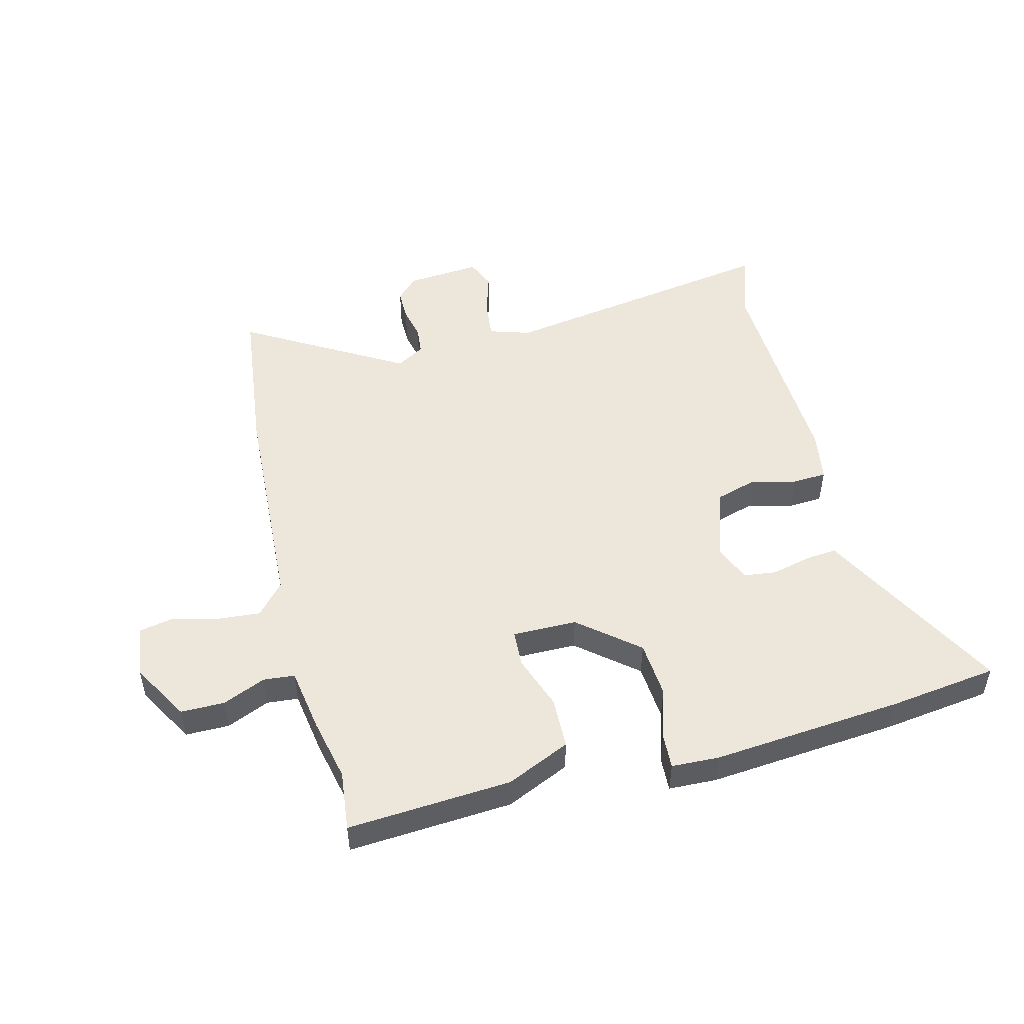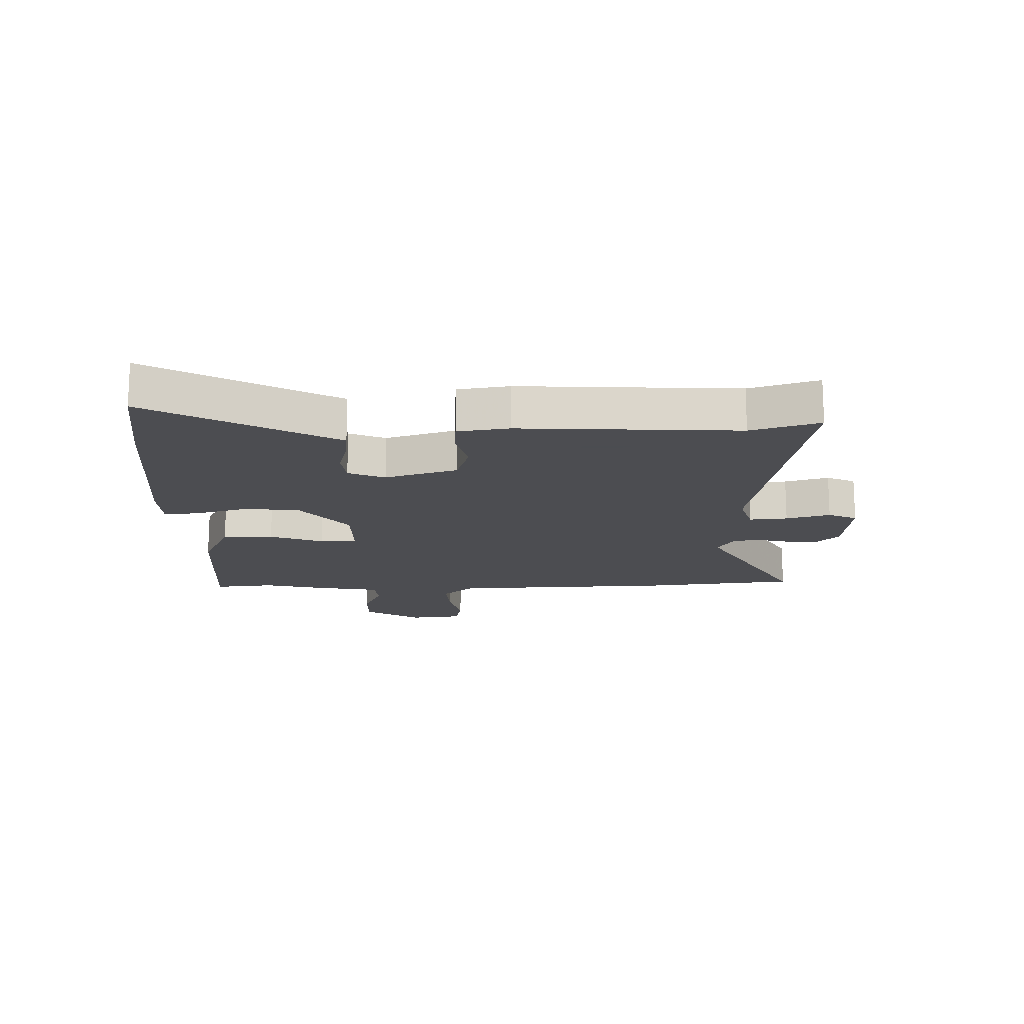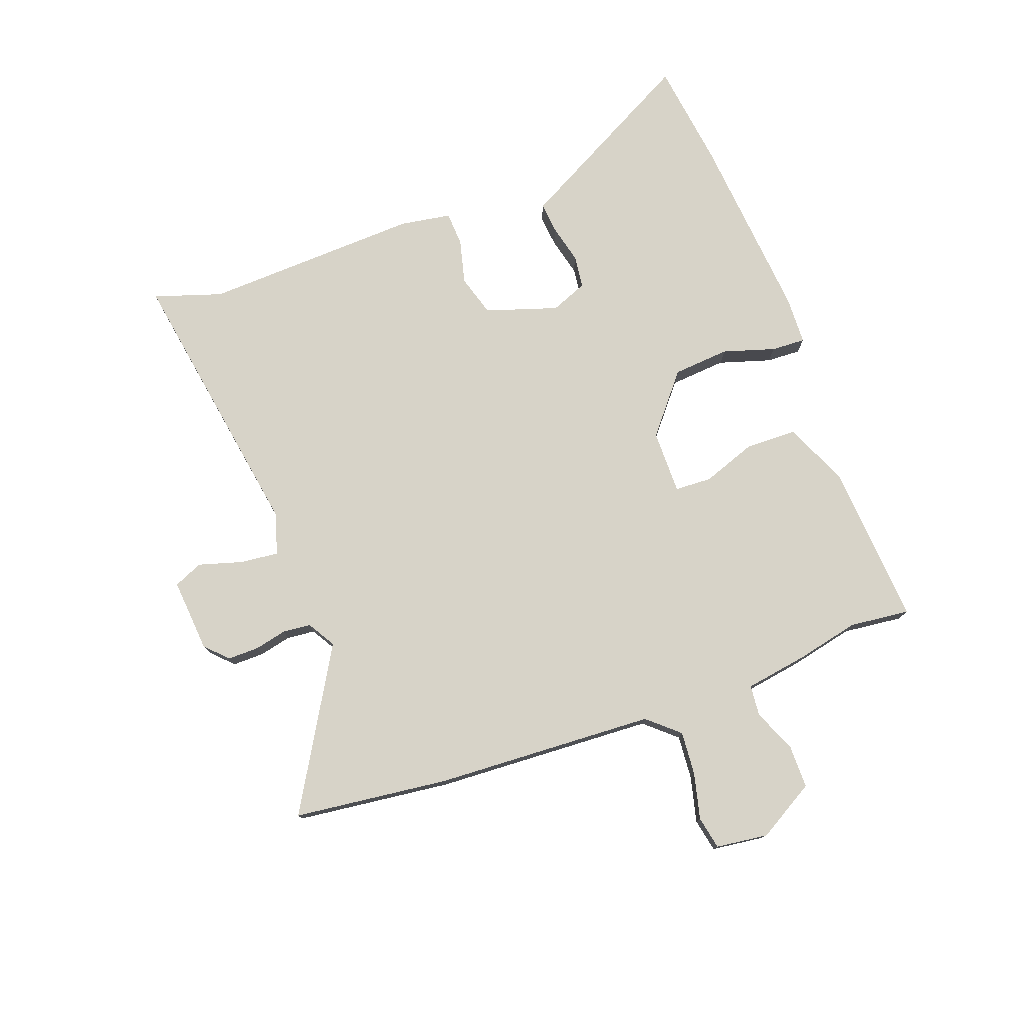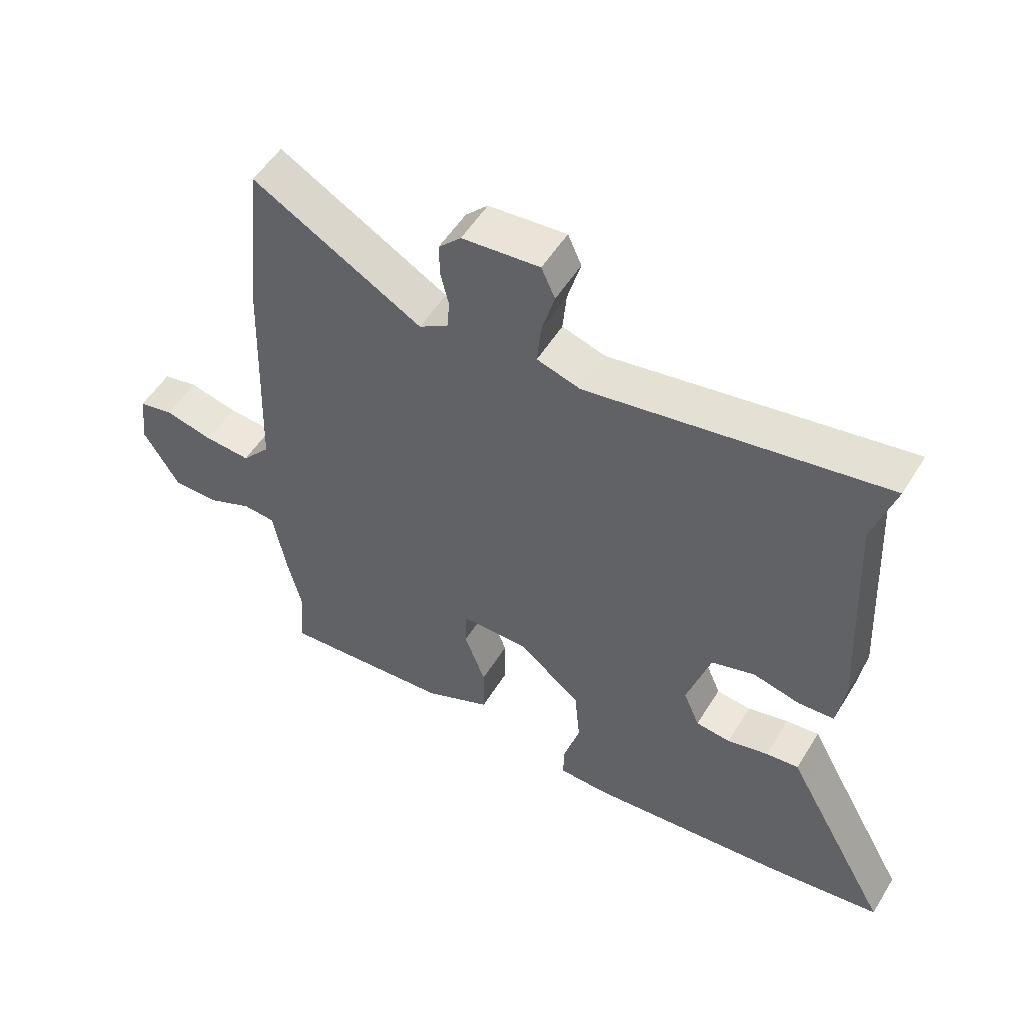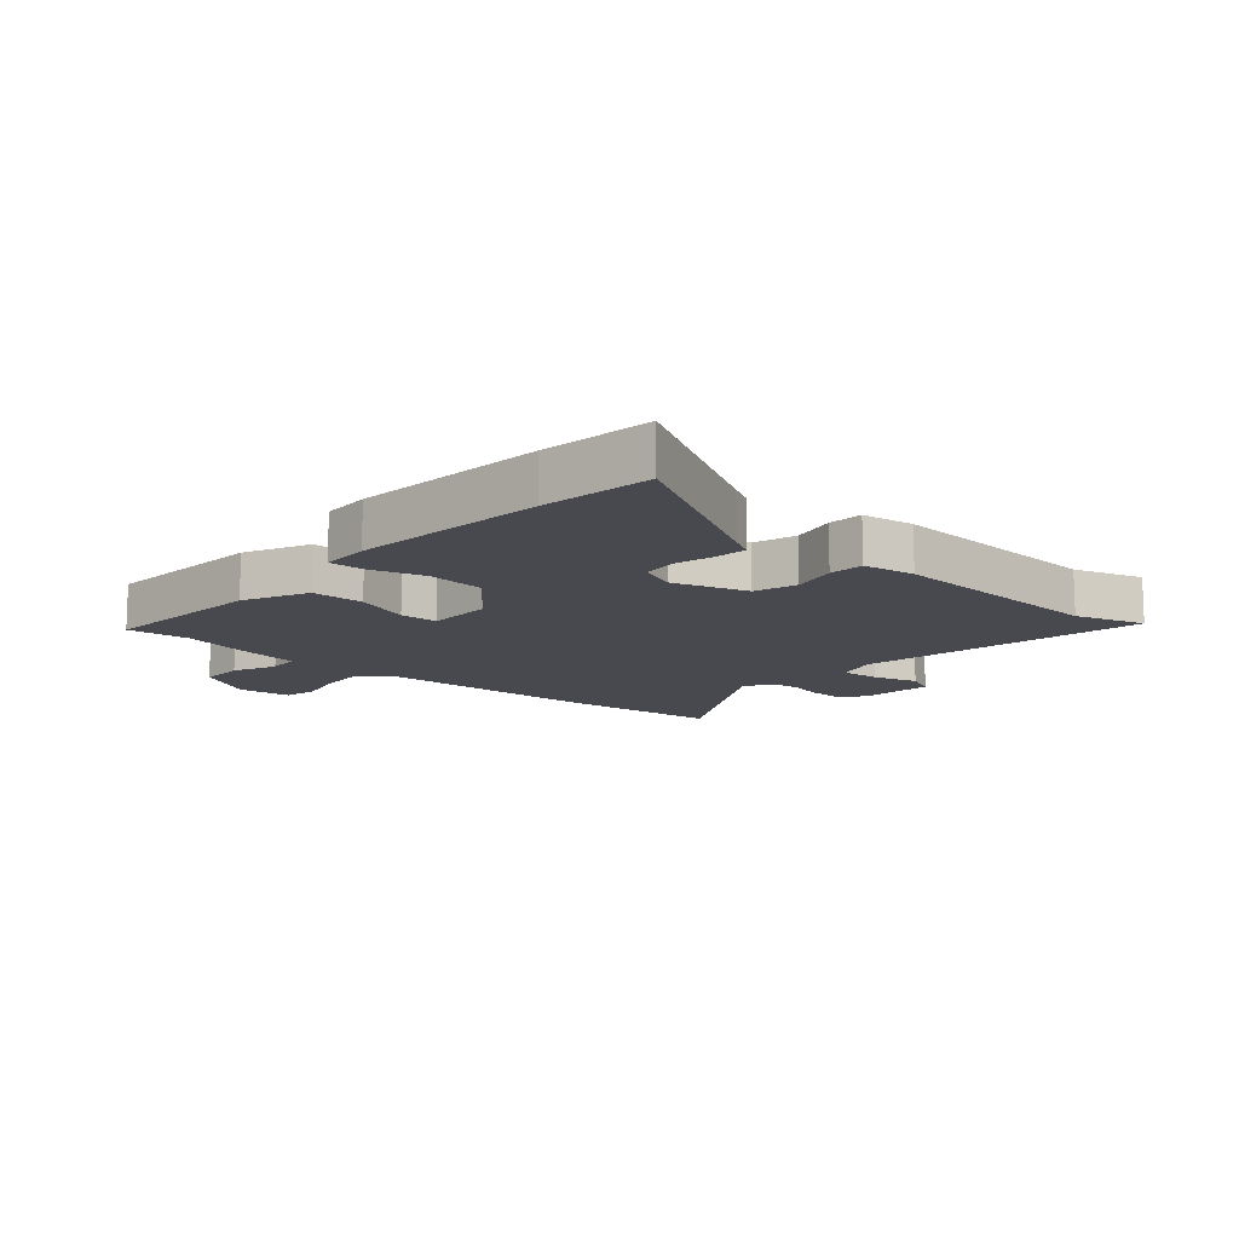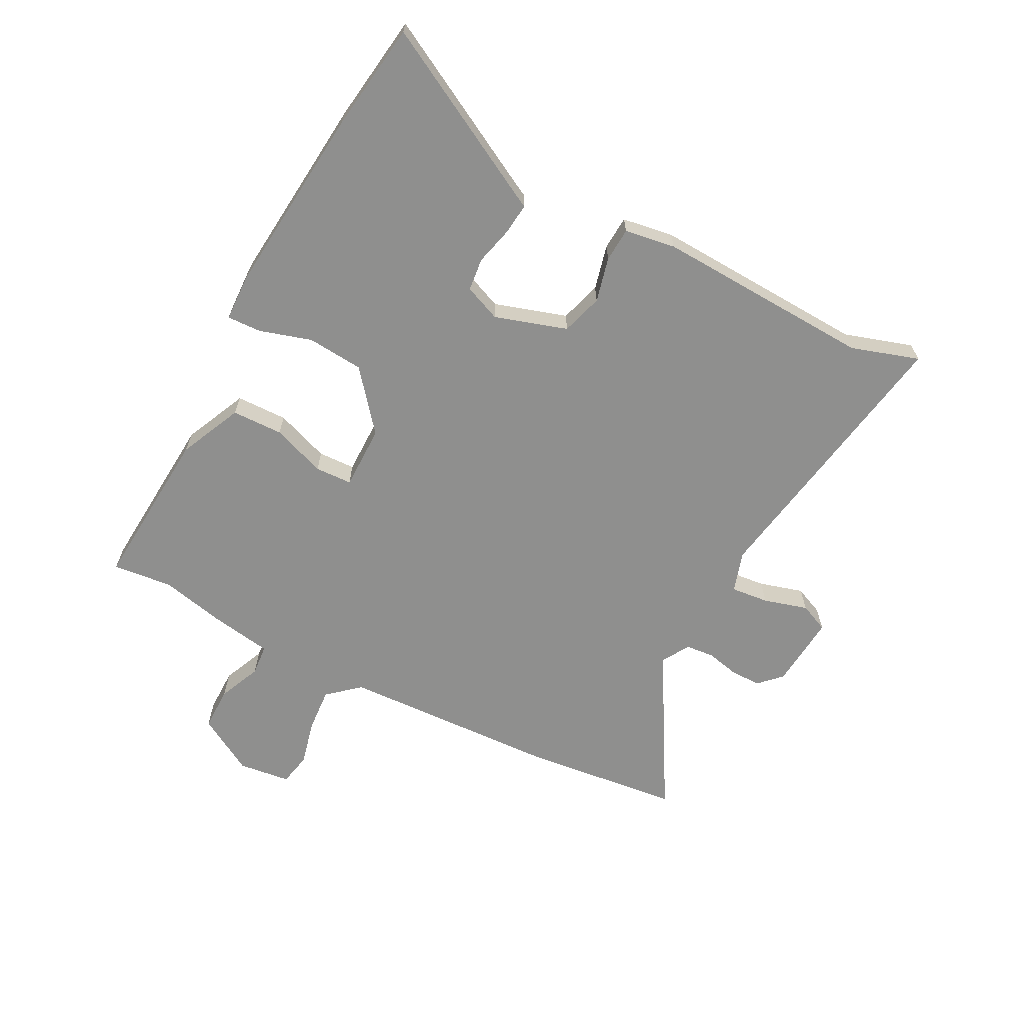
<metadata>
{"format":"obj","ext":"obj","renderer":"f3d","projection":"perspective","resolution":1024,"background":"white","views":[{"elev":50.3,"azim":166.6,"up":"+Y"},{"elev":-16.1,"azim":-88.6,"up":"+Y"},{"elev":77.0,"azim":70.7,"up":"+Y"},{"elev":53.2,"azim":-149.0,"up":"+Z"},{"elev":-12.6,"azim":-131.1,"up":"+Y"},{"elev":-65.1,"azim":-117.0,"up":"+Y"}]}
</metadata>
<code>
v -0.444 0.07 -0.508
v -0.628 0.07 -0.481
v -0.475 0.07 -0.205
v -0.455 0.07 -0.168
v -0.402 0.07 -0.174
v -0.336 0.07 -0.191
v -0.28 0.07 -0.185
v -0.254 0.07 -0.123
v -0.292 0.07 0
v -0.362 0.07 0.022
v -0.438 0.07 0.004
v -0.496 0.07 0.008
v -0.509 0.07 0.095
v -0.489 0.07 0.465
v -0.525 0.07 0.581
v -0.048 0.07 0.496
v 0.022 0.07 0.517
v 0.016 0.07 0.582
v -0.005 0.07 0.657
v 0.017 0.07 0.706
v 0.142 0.07 0.694
v 0.178 0.07 0.657
v 0.177 0.07 0.604
v 0.164 0.07 0.549
v 0.168 0.07 0.501
v 0.215 0.07 0.472
v 0.487 0.07 0.626
v 0.515 0.07 0.361
v 0.529 0.07 -0.014
v 0.575 0.07 -0.068
v 0.65 0.07 -0.063
v 0.728 0.07 -0.045
v 0.784 0.07 -0.057
v 0.794 0.07 -0.146
v 0.736 0.07 -0.243
v 0.662 0.07 -0.242
v 0.59 0.07 -0.21
v 0.537 0.07 -0.214
v 0.518 0.07 -0.322
v 0.493 0.07 -0.428
v 0.503 0.07 -0.53
v 0.226 0.07 -0.507
v 0.119 0.07 -0.457
v 0.118 0.07 -0.37
v 0.152 0.07 -0.279
v 0.15 0.07 -0.216
v 0.041 0.07 -0.215
v -0.06 0.07 -0.296
v -0.069 0.07 -0.392
v -0.043 0.07 -0.481
v -0.041 0.07 -0.539
v -0.122 0.07 -0.541
v -0.444 0 -0.508
v -0.628 0 -0.481
v -0.475 0 -0.205
v -0.455 0 -0.168
v -0.402 0 -0.174
v -0.336 0 -0.191
v -0.28 0 -0.185
v -0.254 0 -0.123
v -0.292 0 0
v -0.362 0 0.022
v -0.438 0 0.004
v -0.496 0 0.008
v -0.509 0 0.095
v -0.489 0 0.465
v -0.525 0 0.581
v -0.048 0 0.496
v 0.022 0 0.517
v 0.016 0 0.582
v -0.005 0 0.657
v 0.017 0 0.706
v 0.142 0 0.694
v 0.178 0 0.657
v 0.177 0 0.604
v 0.164 0 0.549
v 0.168 0 0.501
v 0.215 0 0.472
v 0.487 0 0.626
v 0.515 0 0.361
v 0.529 0 -0.014
v 0.575 0 -0.068
v 0.65 0 -0.063
v 0.728 0 -0.045
v 0.784 0 -0.057
v 0.794 0 -0.146
v 0.736 0 -0.243
v 0.662 0 -0.242
v 0.59 0 -0.21
v 0.537 0 -0.214
v 0.518 0 -0.322
v 0.493 0 -0.428
v 0.503 0 -0.53
v 0.226 0 -0.507
v 0.119 0 -0.457
v 0.118 0 -0.37
v 0.152 0 -0.279
v 0.15 0 -0.216
v 0.041 0 -0.215
v -0.06 0 -0.296
v -0.069 0 -0.392
v -0.043 0 -0.481
v -0.041 0 -0.539
v -0.122 0 -0.541
f 49 50 51 52
f 48 49 52 1
f 47 48 1 2
f 42 43 44 45
f 40 41 42 45
f 38 39 40 45
f 38 45 46
f 37 38 46 47
f 35 36 37
f 34 35 37
f 31 32 33 34
f 30 31 34 37
f 29 30 37 47
f 26 27 28 29
f 25 26 29 47
f 21 22 23 24
f 18 19 20 21
f 17 18 21 24
f 16 17 24 25
f 14 15 16
f 10 11 12 13
f 9 10 13 14
f 3 4 5 6
f 47 2 3 6
f 47 6 7
f 25 47 7 8
f 9 14 16 25
f 8 9 25
f 104 103 102 101
f 53 104 101 100
f 54 53 100 99
f 97 96 95 94
f 97 94 93 92
f 97 92 91 90
f 98 97 90
f 99 98 90 89
f 89 88 87
f 89 87 86
f 86 85 84 83
f 89 86 83 82
f 99 89 82 81
f 81 80 79 78
f 99 81 78 77
f 76 75 74 73
f 73 72 71 70
f 76 73 70 69
f 77 76 69 68
f 68 67 66
f 65 64 63 62
f 66 65 62 61
f 58 57 56 55
f 58 55 54 99
f 59 58 99
f 60 59 99 77
f 77 68 66 61
f 77 61 60
f 1 53 54 2
f 2 54 55 3
f 3 55 56 4
f 4 56 57 5
f 5 57 58 6
f 6 58 59 7
f 7 59 60 8
f 8 60 61 9
f 9 61 62 10
f 10 62 63 11
f 11 63 64 12
f 12 64 65 13
f 13 65 66 14
f 14 66 67 15
f 15 67 68 16
f 16 68 69 17
f 17 69 70 18
f 18 70 71 19
f 19 71 72 20
f 20 72 73 21
f 21 73 74 22
f 22 74 75 23
f 23 75 76 24
f 24 76 77 25
f 25 77 78 26
f 26 78 79 27
f 27 79 80 28
f 28 80 81 29
f 29 81 82 30
f 30 82 83 31
f 31 83 84 32
f 32 84 85 33
f 33 85 86 34
f 34 86 87 35
f 35 87 88 36
f 36 88 89 37
f 37 89 90 38
f 38 90 91 39
f 39 91 92 40
f 40 92 93 41
f 41 93 94 42
f 42 94 95 43
f 43 95 96 44
f 44 96 97 45
f 45 97 98 46
f 46 98 99 47
f 47 99 100 48
f 48 100 101 49
f 49 101 102 50
f 50 102 103 51
f 51 103 104 52
f 52 104 53 1

</code>
